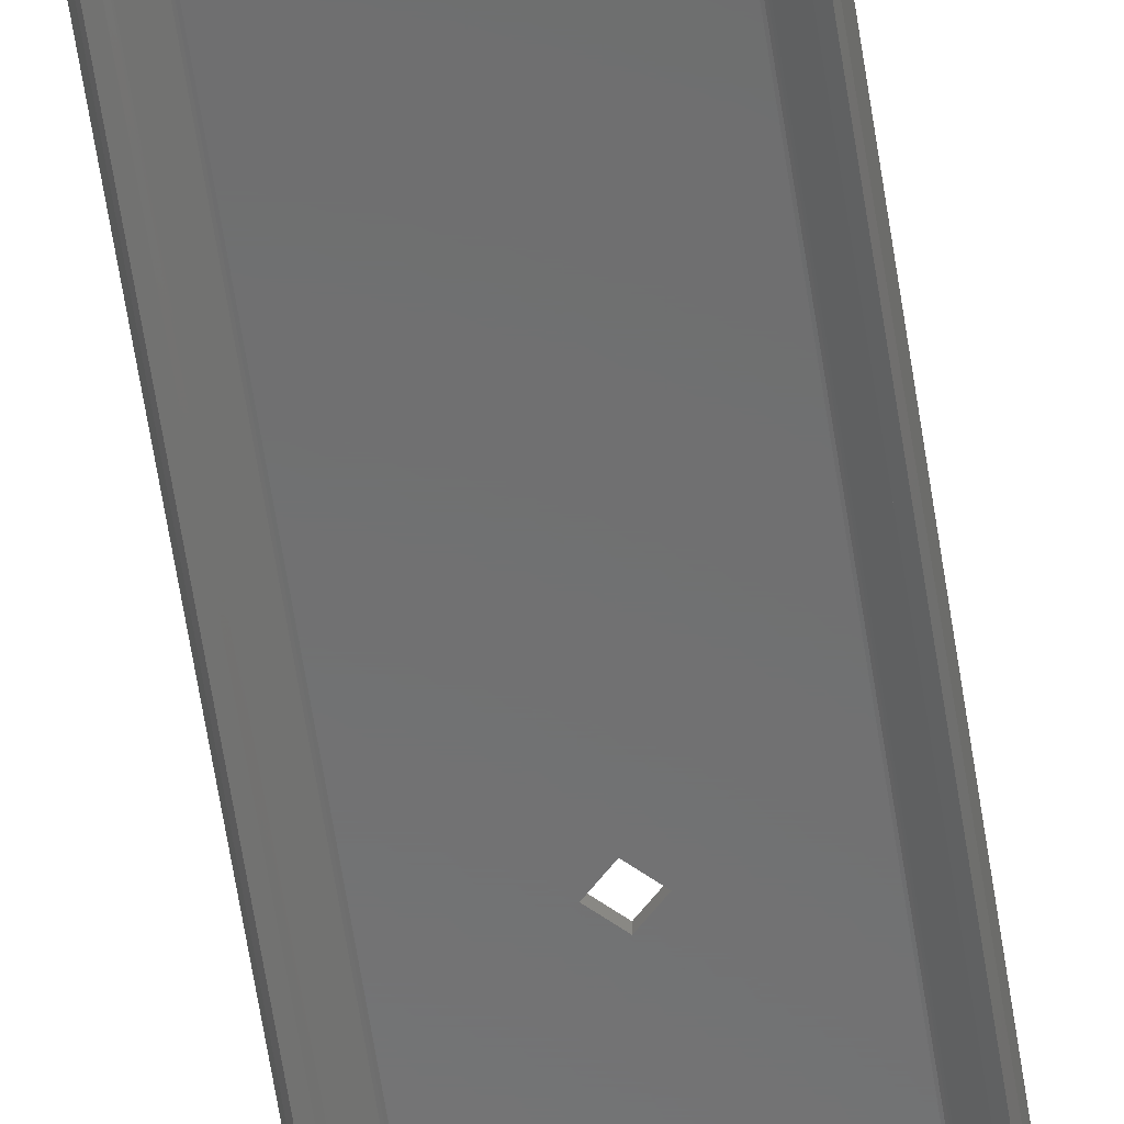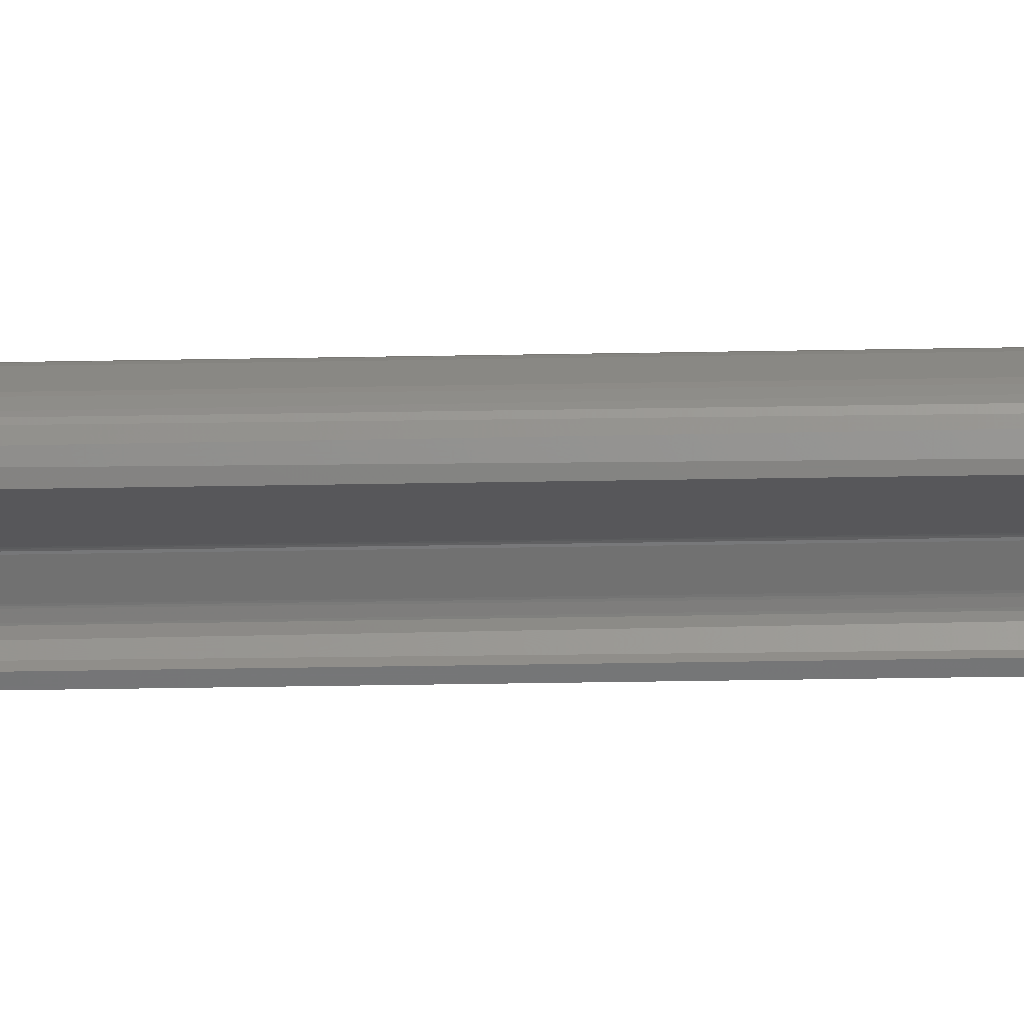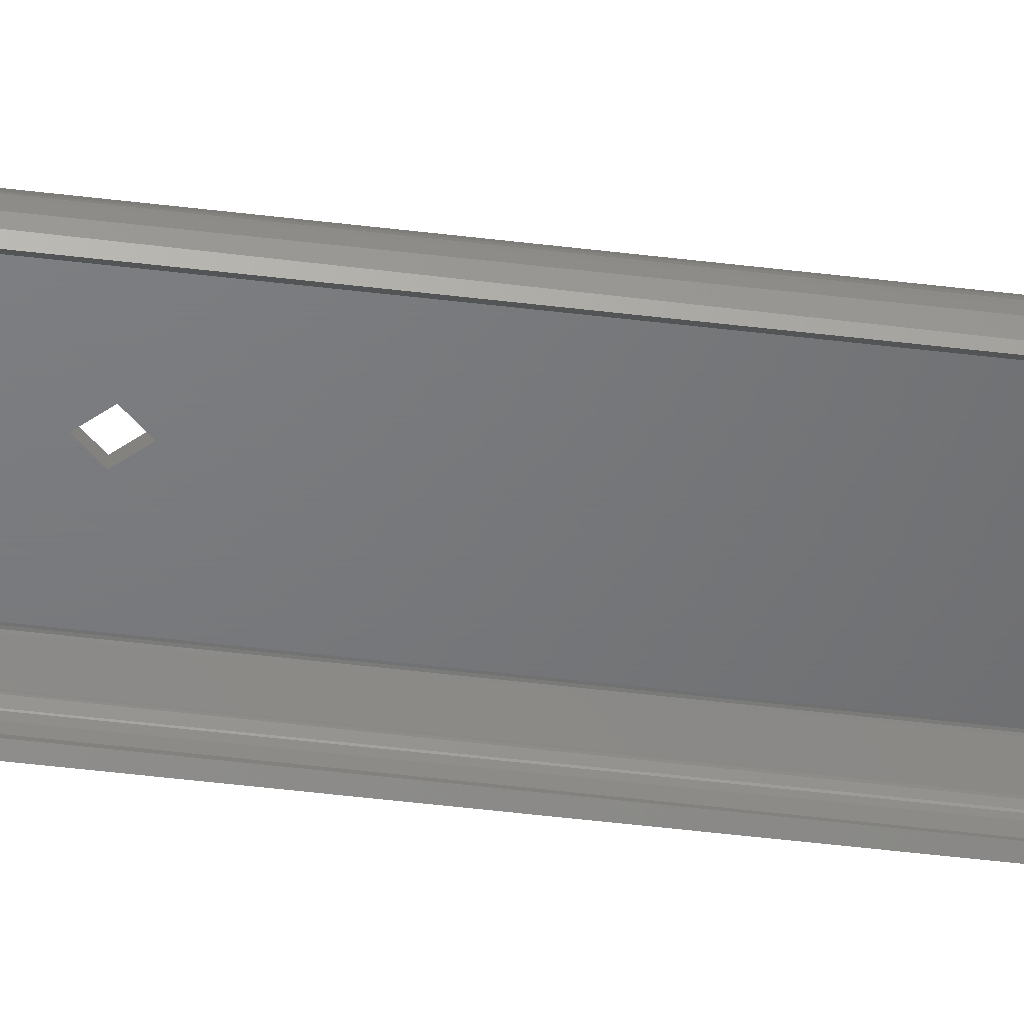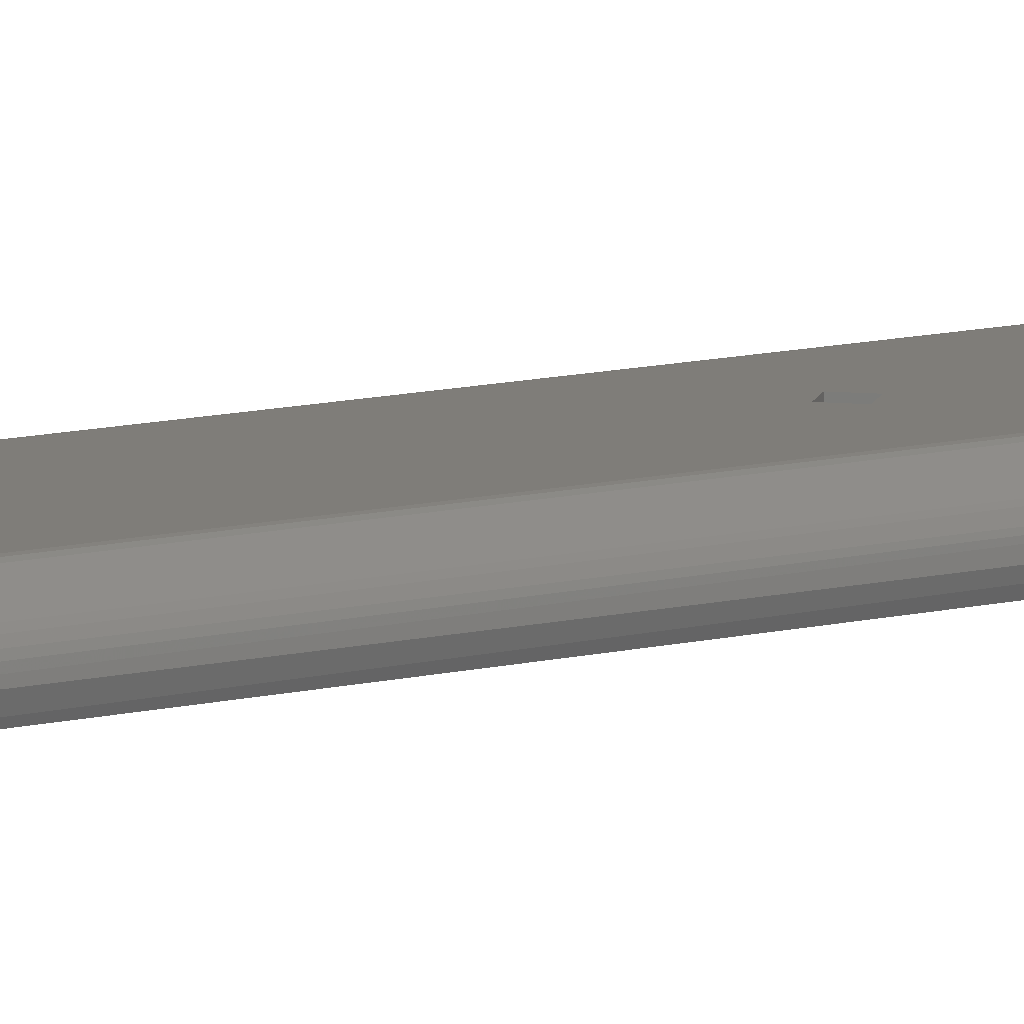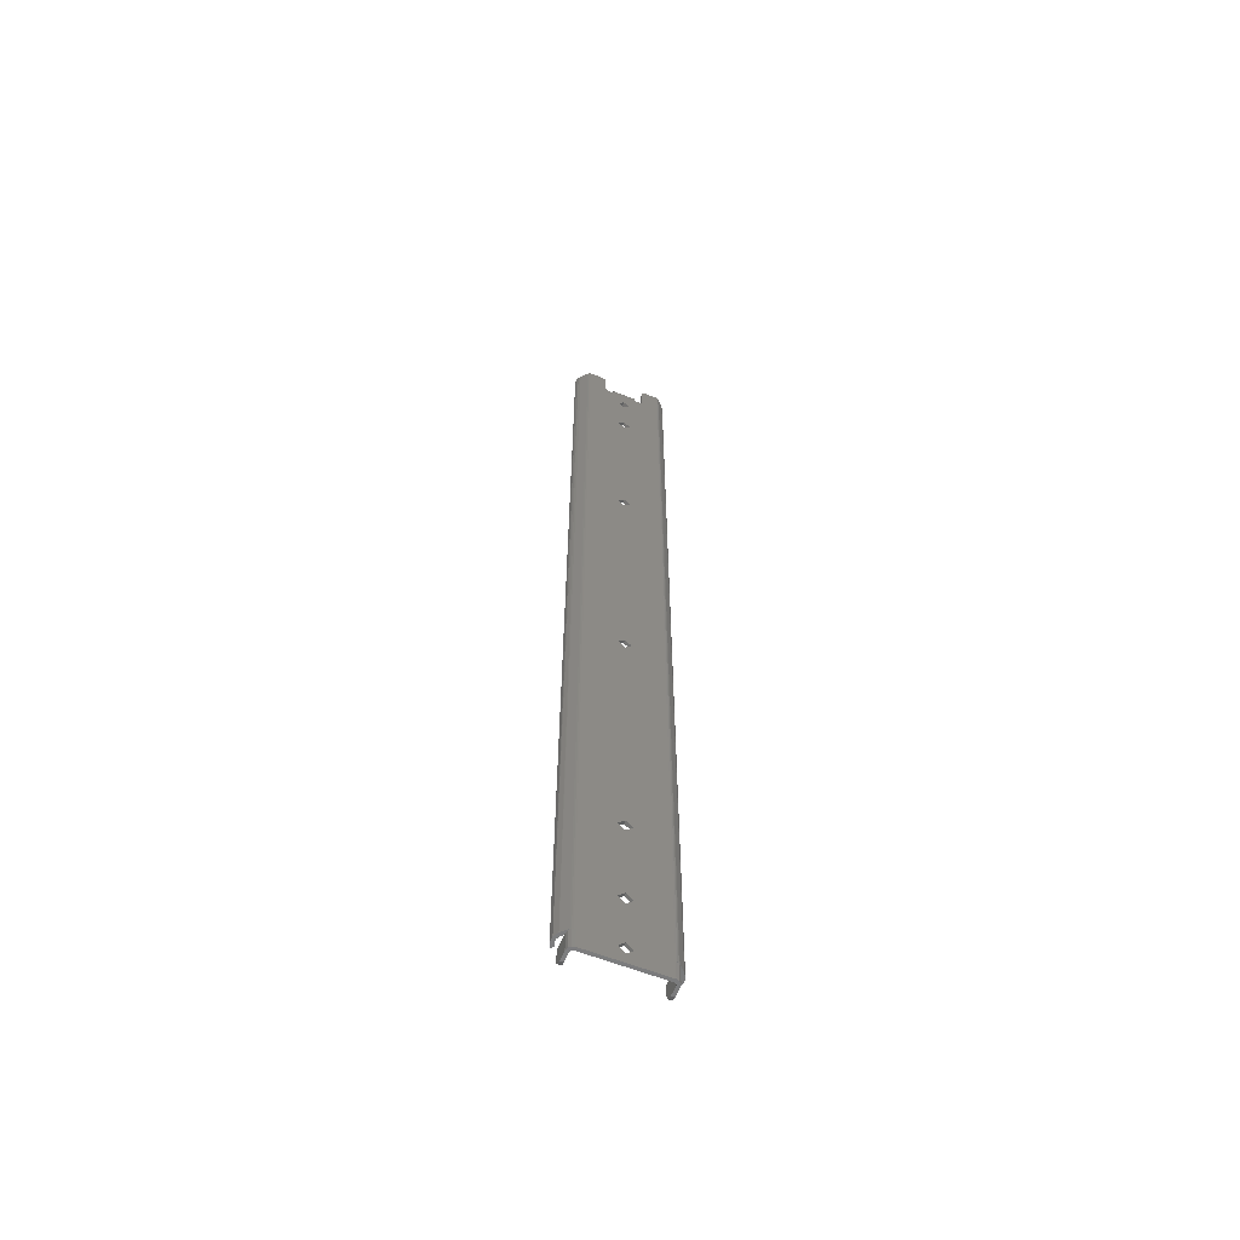
<metadata>
{"format":"stl","ext":"stl","renderer":"f3d","projection":"perspective","resolution":1024,"background":"white","views":[{"elev":-58.2,"azim":-171.6,"up":"+Z"},{"elev":-18.1,"azim":92.6,"up":"+Z"},{"elev":-50.2,"azim":82.4,"up":"+Z"},{"elev":10.8,"azim":-122.4,"up":"+Z"},{"elev":-60.1,"azim":-22.1,"up":"+Y"}]}
</metadata>
<code>
# stl→obj: 236 verts, 496 faces
v 0.2115 0.1687 0.7029
v 0.2123 0.1701 0.7041
v 0.2123 0.1701 0.7029
v 0.2115 0.1687 0.7041
v 0.2099 0.1687 0.7029
v 0.2099 0.1687 0.7041
v 0.2091 0.1701 0.7029
v 0.2091 0.1701 0.7041
v 0.2123 0.1773 0.7041
v 0.2143 0.1793 0.7041
v 0.2133 0.1791 0.7041
v 0.2126 0.1783 0.7041
v 0.2182 0.1793 0.7041
v 0.1953 0.1793 0.7041
v 0.1973 0.1773 0.7041
v 0.197 0.1783 0.7041
v 0.1963 0.1791 0.7041
v 0.1915 0.1793 0.7041
v 0.2071 0.1613 0.7041
v 0.2048 0.1636 0.7041
v 0.2006 0.1701 0.7041
v 0.1997 0.1687 0.7041
v 0.1973 0.1701 0.7041
v 0.2026 0.1613 0.7041
v 0.1981 0.1687 0.7041
v 0.2071 0.1433 0.7041
v 0.2048 0.1456 0.7041
v 0.2048 0.1591 0.7041
v 0.2026 0.1433 0.7041
v 0.2071 0.07933 0.7041
v 0.2048 0.08158 0.7041
v 0.2048 0.1411 0.7041
v 0.2026 0.07933 0.7041
v 0.2071 -0.01667 0.7041
v 0.2048 -0.01442 0.7041
v 0.2048 0.07708 0.7041
v 0.2026 -0.01667 0.7041
v 0.2048 -0.1104 0.7041
v 0.2071 -0.1127 0.7041
v 0.2048 -0.01892 0.7041
v 0.2026 -0.1127 0.7041
v 0.2048 -0.1424 0.7041
v 0.2071 -0.1447 0.7041
v 0.2048 -0.1149 0.7041
v 0.2026 -0.1447 0.7041
v 0.2182 -0.1637 0.7041
v 0.2048 -0.1469 0.7041
v 0.2071 -0.1649 0.7041
v 0.2182 -0.1638 0.7041
v 0.2182 -0.1707 0.7041
v 0.2048 -0.1626 0.7041
v 0.2048 -0.1671 0.7041
v 0.1915 -0.1637 0.7041
v 0.2026 -0.1649 0.7041
v 0.1915 -0.1638 0.7041
v 0.1915 -0.1707 0.7041
v 0.1963 0.1791 0.7029
v 0.1953 0.1793 0.7029
v 0.197 0.1783 0.7029
v 0.1973 0.1773 0.7029
v 0.2123 0.1773 0.7029
v 0.2126 0.1783 0.7029
v 0.2133 0.1791 0.7029
v 0.2143 0.1793 0.7029
v 0.2182 0.1793 0.7029
v 0.1915 0.1793 0.7029
v 0.2071 0.1613 0.7029
v 0.2048 0.1636 0.7029
v 0.1997 0.1687 0.7029
v 0.2006 0.1701 0.7029
v 0.1973 0.1701 0.7029
v 0.2026 0.1613 0.7029
v 0.1981 0.1687 0.7029
v 0.2071 0.1433 0.7029
v 0.2048 0.1456 0.7029
v 0.2048 0.1591 0.7029
v 0.2026 0.1433 0.7029
v 0.2071 0.07933 0.7029
v 0.2048 0.08158 0.7029
v 0.2048 0.1411 0.7029
v 0.2026 0.07933 0.7029
v 0.2071 -0.01667 0.7029
v 0.2048 -0.01442 0.7029
v 0.2048 0.07708 0.7029
v 0.2026 -0.01667 0.7029
v 0.2048 -0.1104 0.7029
v 0.2071 -0.1127 0.7029
v 0.2048 -0.01892 0.7029
v 0.2026 -0.1127 0.7029
v 0.2048 -0.1424 0.7029
v 0.2071 -0.1447 0.7029
v 0.2048 -0.1149 0.7029
v 0.2026 -0.1447 0.7029
v 0.2182 -0.1637 0.7029
v 0.2048 -0.1469 0.7029
v 0.2071 -0.1649 0.7029
v 0.2182 -0.1638 0.7029
v 0.2182 -0.1707 0.7029
v 0.2048 -0.1626 0.7029
v 0.2048 -0.1671 0.7029
v 0.1915 -0.1637 0.7029
v 0.2026 -0.1649 0.7029
v 0.1915 -0.1638 0.7029
v 0.1915 -0.1707 0.7029
v 0.1911 -0.1638 0.7027
v 0.1905 -0.1638 0.7038
v 0.1908 -0.1638 0.7025
v 0.1897 -0.1638 0.7031
v 0.1907 -0.1638 0.7021
v 0.1895 -0.1638 0.7021
v 0.1907 -0.1638 0.6961
v 0.1895 -0.1638 0.6961
v 0.1907 -0.1707 0.7021
v 0.1908 -0.1707 0.7025
v 0.1911 -0.1707 0.7027
v 0.2186 -0.1707 0.7027
v 0.2192 -0.1707 0.7038
v 0.2188 -0.1707 0.7025
v 0.2199 -0.1707 0.7031
v 0.219 -0.1707 0.7021
v 0.2202 -0.1707 0.7021
v 0.2202 -0.1707 0.6986
v 0.219 -0.1707 0.6986
v 0.1905 -0.1707 0.7038
v 0.1897 -0.1707 0.7031
v 0.1895 -0.1707 0.7021
v 0.1907 -0.1707 0.6986
v 0.1895 -0.1707 0.6986
v 0.1907 -0.1682 0.6961
v 0.1907 -0.1703 0.6973
v 0.1907 -0.1694 0.6964
v 0.1895 -0.1682 0.6961
v 0.1895 -0.1703 0.6973
v 0.1895 -0.1694 0.6964
v 0.2192 -0.1638 0.7038
v 0.2199 -0.1638 0.7031
v 0.2202 -0.1638 0.7021
v 0.2202 -0.1682 0.6961
v 0.2202 -0.1638 0.6961
v 0.2202 -0.1694 0.6964
v 0.2202 -0.1703 0.6973
v 0.2188 -0.1638 0.7025
v 0.2186 -0.1638 0.7027
v 0.219 -0.1638 0.7021
v 0.219 -0.1638 0.6961
v 0.2184 -0.1637 0.7028
v 0.2187 -0.1637 0.704
v 0.2186 -0.1637 0.7027
v 0.2192 -0.1637 0.7038
v 0.2196 -0.1637 0.7035
v 0.2187 -0.1637 0.7026
v 0.2216 -0.1637 0.7014
v 0.2208 -0.1637 0.7005
v 0.2215 -0.1637 0.6994
v 0.2226 -0.1637 0.6997
v 0.2227 -0.1637 0.6978
v 0.2216 -0.1637 0.698
v 0.221 -0.1637 0.6968
v 0.2219 -0.1637 0.6961
v 0.2187 0.1793 0.7026
v 0.2208 0.1793 0.7005
v 0.2196 0.1793 0.7035
v 0.2216 0.1793 0.7014
v 0.2186 0.1793 0.7027
v 0.2192 0.1793 0.7038
v 0.221 0.1793 0.7003
v 0.2223 0.1793 0.7005
v 0.2212 0.1793 0.7
v 0.2184 0.1793 0.7028
v 0.2187 0.1793 0.704
v 0.2214 0.1793 0.6997
v 0.2227 0.1793 0.6996
v 0.2228 0.1793 0.6986
v 0.221 0.1768 0.6968
v 0.2219 0.1768 0.6961
v 0.219 -0.1682 0.6961
v 0.219 -0.1694 0.6964
v 0.219 -0.1703 0.6973
v 0.1909 -0.1637 0.7026
v 0.19 -0.1637 0.7035
v 0.188 -0.1637 0.7014
v 0.1888 -0.1637 0.7005
v 0.187 -0.1637 0.6997
v 0.1911 -0.1637 0.7027
v 0.1904 -0.1637 0.7038
v 0.1912 -0.1637 0.7028
v 0.1909 -0.1637 0.704
v 0.1881 -0.1637 0.6994
v 0.1869 -0.1637 0.6978
v 0.1881 -0.1637 0.698
v 0.1886 -0.1637 0.6968
v 0.1877 -0.1637 0.6961
v 0.1911 0.1793 0.7027
v 0.1909 0.1793 0.7026
v 0.1912 0.1793 0.7028
v 0.1888 0.1793 0.7005
v 0.1909 0.1793 0.704
v 0.1904 0.1793 0.7038
v 0.19 0.1793 0.7035
v 0.188 0.1793 0.7014
v 0.1886 0.1793 0.7003
v 0.1873 0.1793 0.7005
v 0.1884 0.1793 0.7
v 0.1883 0.1793 0.6997
v 0.1869 0.1793 0.6996
v 0.1868 0.1793 0.6986
v 0.1877 0.1768 0.6961
v 0.1886 0.1768 0.6968
v 0.2091 0.1708 0.7025
v 0.2006 0.1709 0.7021
v 0.2091 0.1709 0.7021
v 0.2006 0.1708 0.7025
v 0.2091 0.1705 0.7027
v 0.2006 0.1705 0.7027
v 0.2006 0.1711 0.7038
v 0.2006 0.1719 0.7031
v 0.2006 0.1721 0.7021
v 0.2006 0.1709 0.6981
v 0.2006 0.1721 0.6981
v 0.2091 0.1709 0.6981
v 0.2071 0.1709 0.6961
v 0.2081 0.1709 0.6963
v 0.2088 0.1709 0.6971
v 0.2008 0.1709 0.6971
v 0.2016 0.1709 0.6963
v 0.2026 0.1709 0.6961
v 0.2091 0.1719 0.7031
v 0.2091 0.1711 0.7038
v 0.2091 0.1721 0.7021
v 0.2091 0.1721 0.6981
v 0.2071 0.1721 0.6961
v 0.2088 0.1721 0.6971
v 0.2081 0.1721 0.6963
v 0.2026 0.1721 0.6961
v 0.2008 0.1721 0.6971
v 0.2016 0.1721 0.6963
f 1 2 3
f 1 4 2
f 5 6 4
f 5 4 1
f 7 8 6
f 7 6 5
f 9 10 11
f 9 11 12
f 9 13 10
f 2 13 9
f 14 15 16
f 14 16 17
f 18 15 14
f 19 4 6
f 20 21 22
f 20 8 21
f 20 6 8
f 20 19 6
f 23 15 18
f 24 22 25
f 24 20 22
f 26 2 4
f 26 13 2
f 26 4 19
f 27 19 28
f 27 26 19
f 29 25 23
f 29 28 24
f 29 27 28
f 29 23 18
f 29 24 25
f 30 13 26
f 31 30 26
f 31 26 32
f 33 29 18
f 33 31 32
f 33 32 29
f 34 13 30
f 35 34 30
f 35 30 36
f 37 35 36
f 37 36 33
f 38 39 34
f 38 34 40
f 41 38 40
f 41 40 37
f 42 43 39
f 42 39 44
f 45 44 41
f 45 42 44
f 46 13 34
f 46 34 39
f 46 39 43
f 46 43 47
f 48 49 46
f 48 50 49
f 51 48 46
f 51 46 47
f 52 50 48
f 53 54 51
f 53 47 45
f 53 45 41
f 53 51 47
f 55 54 53
f 56 52 54
f 56 50 52
f 56 54 55
f 53 41 18
f 41 37 18
f 37 33 18
f 57 58 14
f 57 14 17
f 59 17 16
f 59 57 17
f 60 16 15
f 60 59 16
f 61 62 63
f 61 63 64
f 61 64 65
f 3 61 65
f 58 57 59
f 58 59 60
f 66 58 60
f 67 5 1
f 68 69 70
f 68 70 7
f 68 7 5
f 68 5 67
f 71 66 60
f 72 73 69
f 72 69 68
f 74 1 3
f 74 3 65
f 74 67 1
f 75 76 67
f 75 67 74
f 77 71 73
f 77 72 76
f 77 76 75
f 77 66 71
f 77 73 72
f 78 74 65
f 79 74 78
f 79 80 74
f 81 66 77
f 81 80 79
f 81 77 80
f 82 78 65
f 83 78 82
f 83 84 78
f 85 84 83
f 85 81 84
f 86 82 87
f 86 88 82
f 89 88 86
f 89 85 88
f 90 87 91
f 90 92 87
f 93 89 92
f 93 92 90
f 94 82 65
f 94 87 82
f 94 91 87
f 94 95 91
f 96 94 97
f 96 97 98
f 99 94 96
f 99 95 94
f 100 96 98
f 101 99 102
f 101 93 95
f 101 89 93
f 101 95 99
f 103 101 102
f 104 102 100
f 104 100 98
f 104 103 102
f 101 66 89
f 89 66 85
f 85 66 81
f 103 53 101
f 103 55 53
f 105 55 103
f 105 106 55
f 107 106 105
f 108 106 107
f 109 108 107
f 110 108 109
f 111 110 109
f 112 110 111
f 107 113 109
f 107 114 113
f 105 115 114
f 105 114 107
f 103 104 115
f 103 115 105
f 116 117 50
f 118 119 117
f 118 117 116
f 120 121 119
f 120 119 118
f 98 116 50
f 122 121 120
f 123 122 120
f 104 50 56
f 104 98 50
f 115 56 124
f 115 104 56
f 125 114 115
f 125 115 124
f 113 114 125
f 126 113 125
f 127 113 126
f 128 127 126
f 109 129 111
f 127 130 131
f 127 131 129
f 127 129 109
f 113 127 109
f 132 111 129
f 132 112 111
f 130 127 128
f 130 128 133
f 131 133 134
f 131 130 133
f 129 134 132
f 129 131 134
f 110 112 132
f 128 132 134
f 128 134 133
f 128 110 132
f 126 110 128
f 108 110 126
f 108 126 125
f 106 125 124
f 106 108 125
f 55 124 56
f 55 106 124
f 135 49 50
f 135 50 117
f 136 117 119
f 136 135 117
f 137 119 121
f 137 136 119
f 122 137 121
f 138 139 137
f 138 137 122
f 140 122 141
f 140 138 122
f 142 136 137
f 143 49 135
f 143 135 136
f 143 136 142
f 97 49 143
f 144 142 137
f 139 144 137
f 145 144 139
f 94 49 97
f 94 46 49
f 146 46 94
f 146 147 46
f 148 149 147
f 148 147 146
f 150 148 151
f 150 149 148
f 152 151 153
f 152 150 151
f 154 152 153
f 155 152 154
f 156 154 157
f 156 157 158
f 156 155 154
f 159 156 158
f 153 160 161
f 153 151 160
f 160 162 163
f 161 160 163
f 164 165 162
f 164 162 160
f 166 163 167
f 166 161 163
f 168 166 167
f 169 170 165
f 169 165 164
f 171 167 172
f 171 172 173
f 171 168 167
f 65 13 170
f 65 170 169
f 10 13 65
f 64 10 65
f 62 61 9
f 62 9 12
f 63 12 11
f 63 62 12
f 64 11 10
f 64 63 11
f 2 9 61
f 3 2 61
f 169 146 94
f 169 94 65
f 164 148 146
f 164 146 169
f 160 151 148
f 160 148 164
f 166 153 161
f 168 154 153
f 168 153 166
f 171 157 154
f 171 154 168
f 174 158 157
f 174 157 171
f 159 158 174
f 159 174 175
f 167 152 155
f 167 163 152
f 172 167 155
f 173 155 156
f 173 172 155
f 175 156 159
f 175 173 156
f 152 162 150
f 152 163 162
f 170 13 46
f 170 46 147
f 165 147 149
f 165 170 147
f 162 149 150
f 162 165 149
f 173 175 174
f 173 174 171
f 143 98 97
f 143 116 98
f 142 118 116
f 142 116 143
f 144 120 118
f 144 118 142
f 123 120 144
f 176 144 145
f 176 123 144
f 177 178 123
f 177 123 176
f 176 139 138
f 176 145 139
f 177 176 138
f 177 138 140
f 178 140 141
f 178 177 140
f 123 141 122
f 123 178 141
f 179 180 181
f 182 181 183
f 182 179 181
f 184 185 180
f 184 180 179
f 186 53 187
f 186 187 185
f 186 185 184
f 101 53 186
f 188 182 183
f 189 188 183
f 190 188 189
f 191 189 192
f 191 190 189
f 193 184 179
f 193 179 194
f 195 186 184
f 195 184 193
f 66 101 186
f 66 186 195
f 179 196 194
f 179 182 196
f 66 18 14
f 66 14 58
f 195 197 18
f 195 18 66
f 193 198 197
f 193 197 195
f 194 198 193
f 199 198 194
f 200 194 196
f 200 199 194
f 201 200 196
f 202 203 204
f 202 201 203
f 202 200 201
f 205 202 204
f 206 205 204
f 198 199 180
f 198 180 185
f 197 185 187
f 197 198 185
f 18 187 53
f 18 197 187
f 180 200 181
f 180 199 200
f 207 192 189
f 206 189 183
f 206 207 189
f 205 206 183
f 202 183 181
f 202 205 183
f 200 202 181
f 191 192 207
f 191 207 208
f 208 190 191
f 204 188 190
f 204 190 208
f 203 182 188
f 203 188 204
f 201 182 203
f 196 182 201
f 208 206 204
f 207 206 208
f 209 210 211
f 209 212 210
f 213 214 212
f 213 212 209
f 7 70 214
f 7 214 213
f 214 70 21
f 214 21 215
f 216 212 214
f 216 214 215
f 210 212 216
f 217 210 216
f 218 210 217
f 219 218 217
f 69 21 70
f 69 22 21
f 73 25 22
f 73 22 69
f 71 23 25
f 71 25 73
f 15 23 71
f 60 15 71
f 220 221 222
f 220 222 223
f 211 221 220
f 218 224 225
f 218 225 226
f 210 226 221
f 210 221 211
f 210 218 226
f 209 227 228
f 213 228 8
f 213 209 228
f 211 229 227
f 211 227 209
f 7 213 8
f 230 229 211
f 220 230 211
f 227 229 217
f 227 217 216
f 228 216 215
f 228 227 216
f 8 215 21
f 8 228 215
f 231 232 233
f 230 232 231
f 229 230 231
f 234 229 231
f 235 234 236
f 219 234 235
f 217 229 234
f 217 234 219
f 224 218 219
f 224 219 235
f 225 235 236
f 225 224 235
f 226 236 234
f 226 225 236
f 226 231 221
f 234 231 226
f 222 221 231
f 222 231 233
f 223 233 232
f 223 222 233
f 220 232 230
f 220 223 232
f 48 100 52
f 48 96 100
f 51 99 96
f 51 96 48
f 54 102 99
f 54 99 51
f 52 100 102
f 52 102 54
f 43 95 47
f 43 91 95
f 42 90 91
f 42 91 43
f 45 93 90
f 45 90 42
f 47 95 93
f 47 93 45
f 39 92 44
f 39 87 92
f 38 86 87
f 38 87 39
f 41 89 86
f 41 86 38
f 44 92 89
f 44 89 41
f 34 88 40
f 34 82 88
f 35 83 82
f 35 82 34
f 37 85 83
f 37 83 35
f 40 88 85
f 40 85 37
f 30 84 36
f 30 78 84
f 31 79 78
f 31 78 30
f 33 81 79
f 33 79 31
f 36 84 81
f 36 81 33
f 26 80 32
f 26 74 80
f 27 75 74
f 27 74 26
f 29 77 75
f 29 75 27
f 32 80 77
f 32 77 29
f 19 76 28
f 19 67 76
f 20 68 67
f 20 67 19
f 24 72 68
f 24 68 20
f 28 76 72
f 28 72 24

</code>
